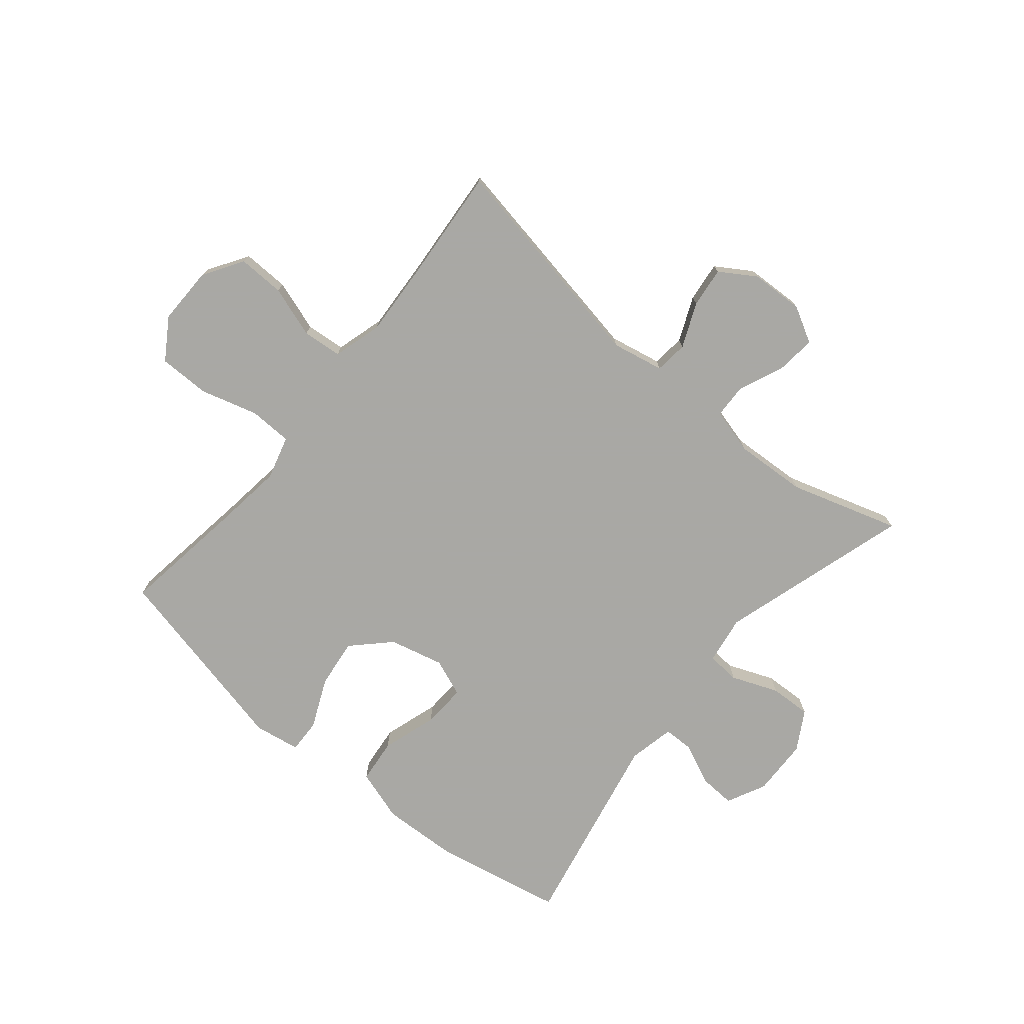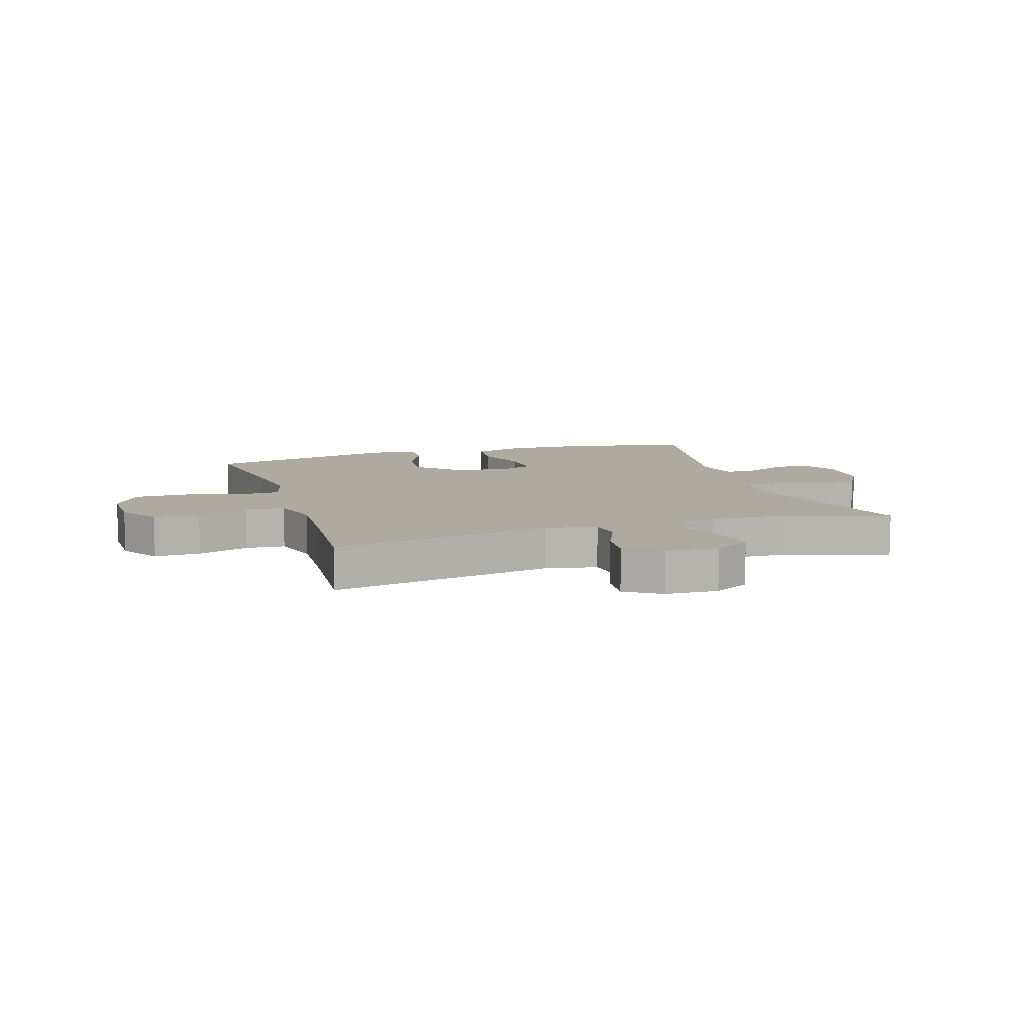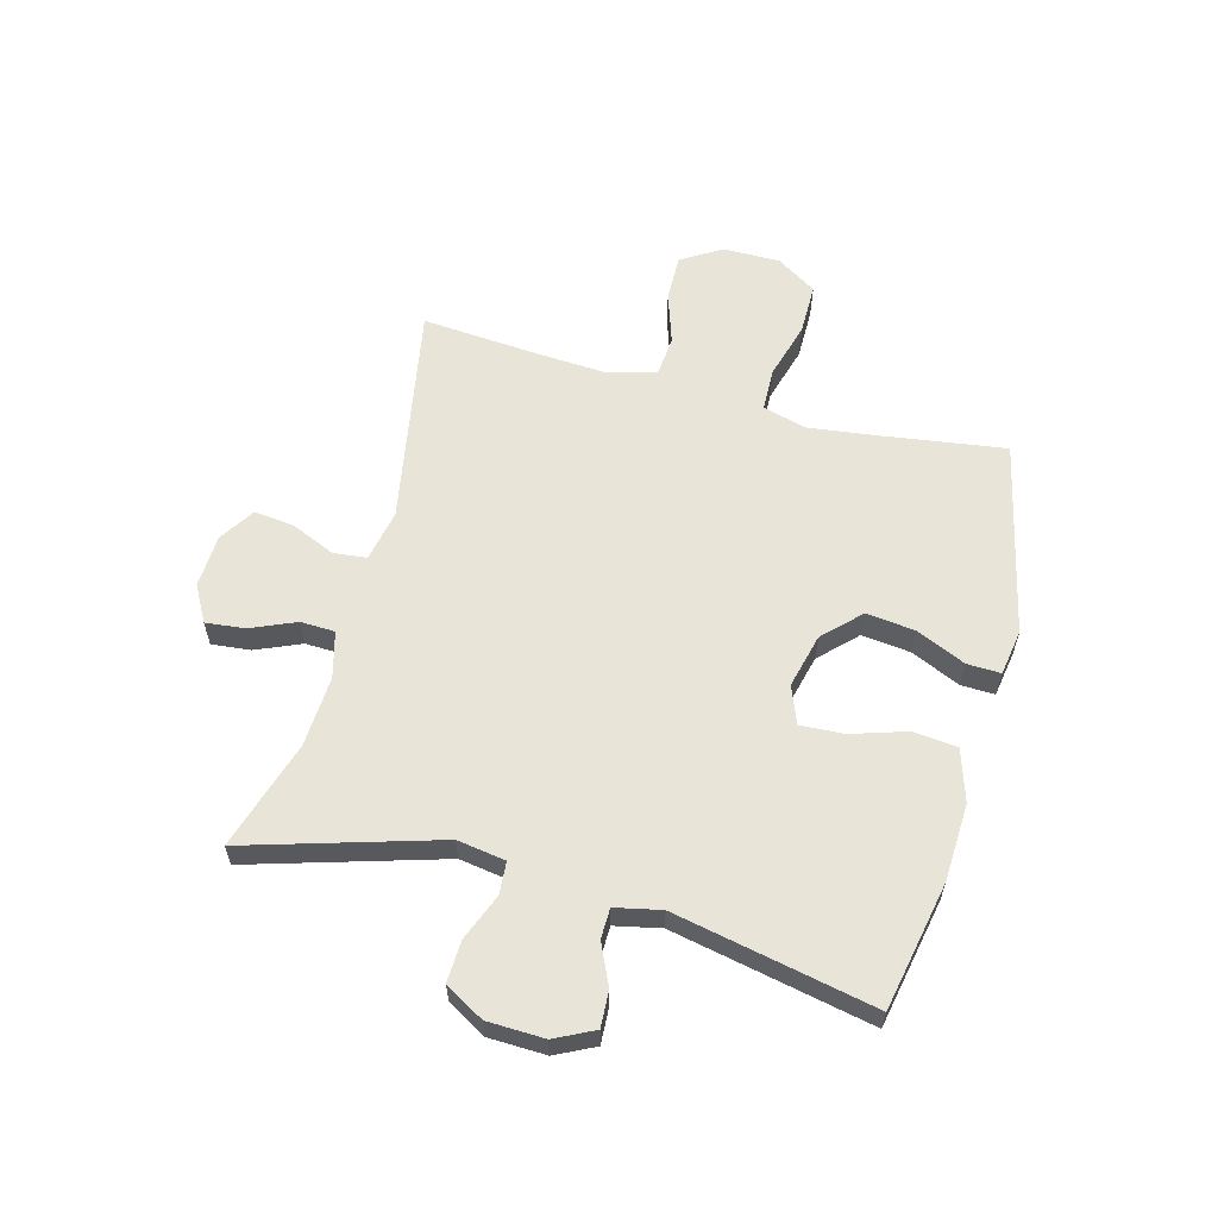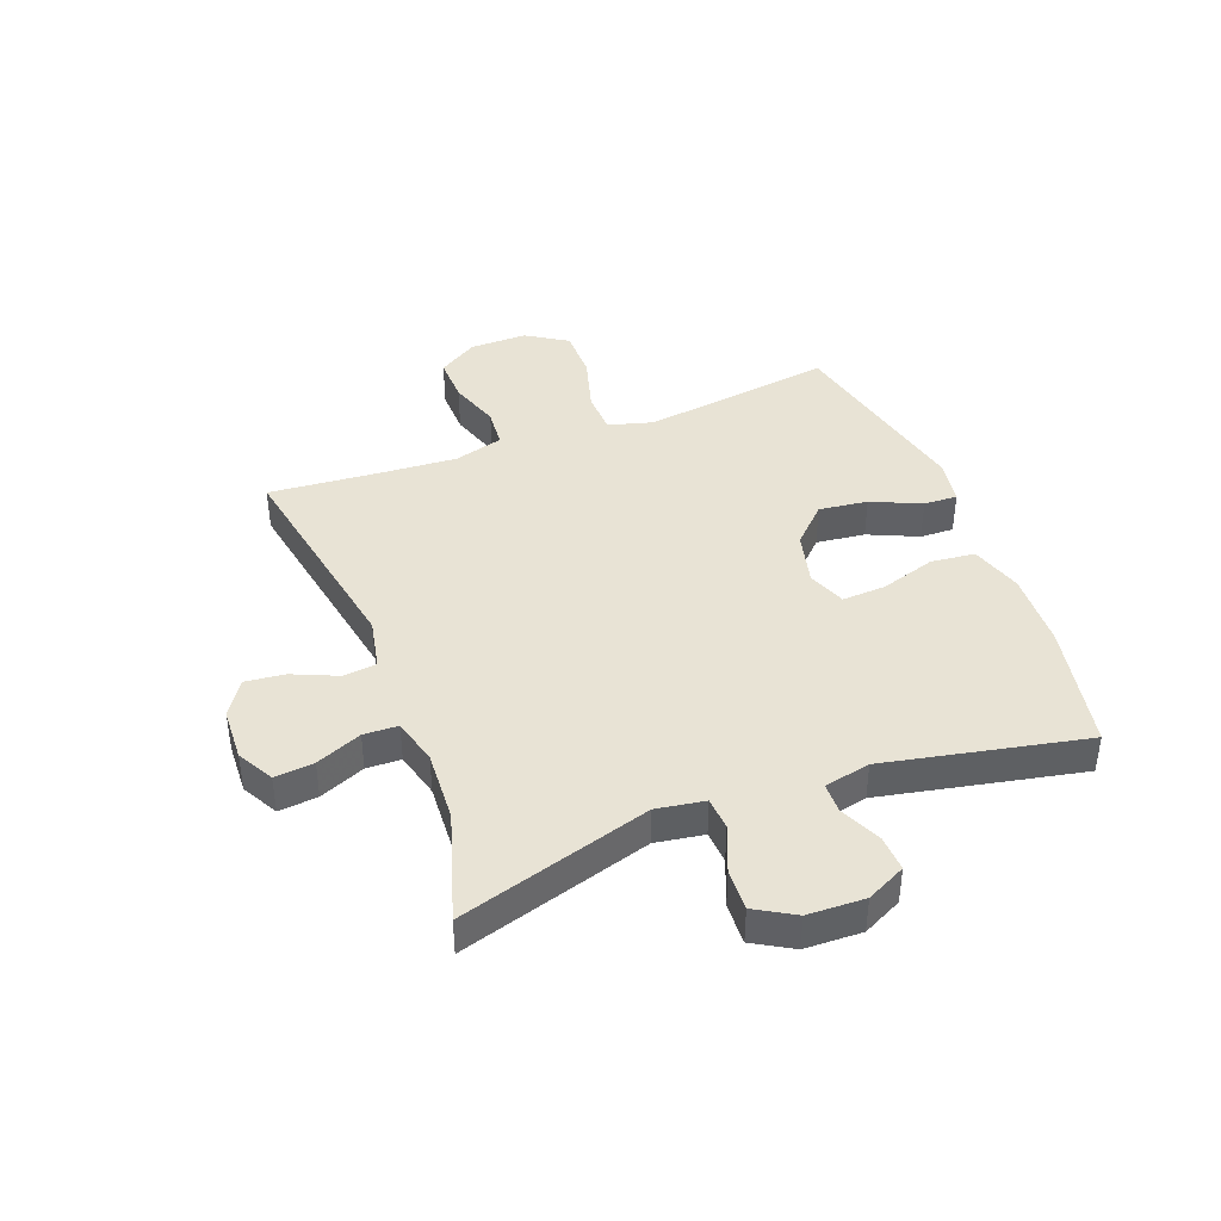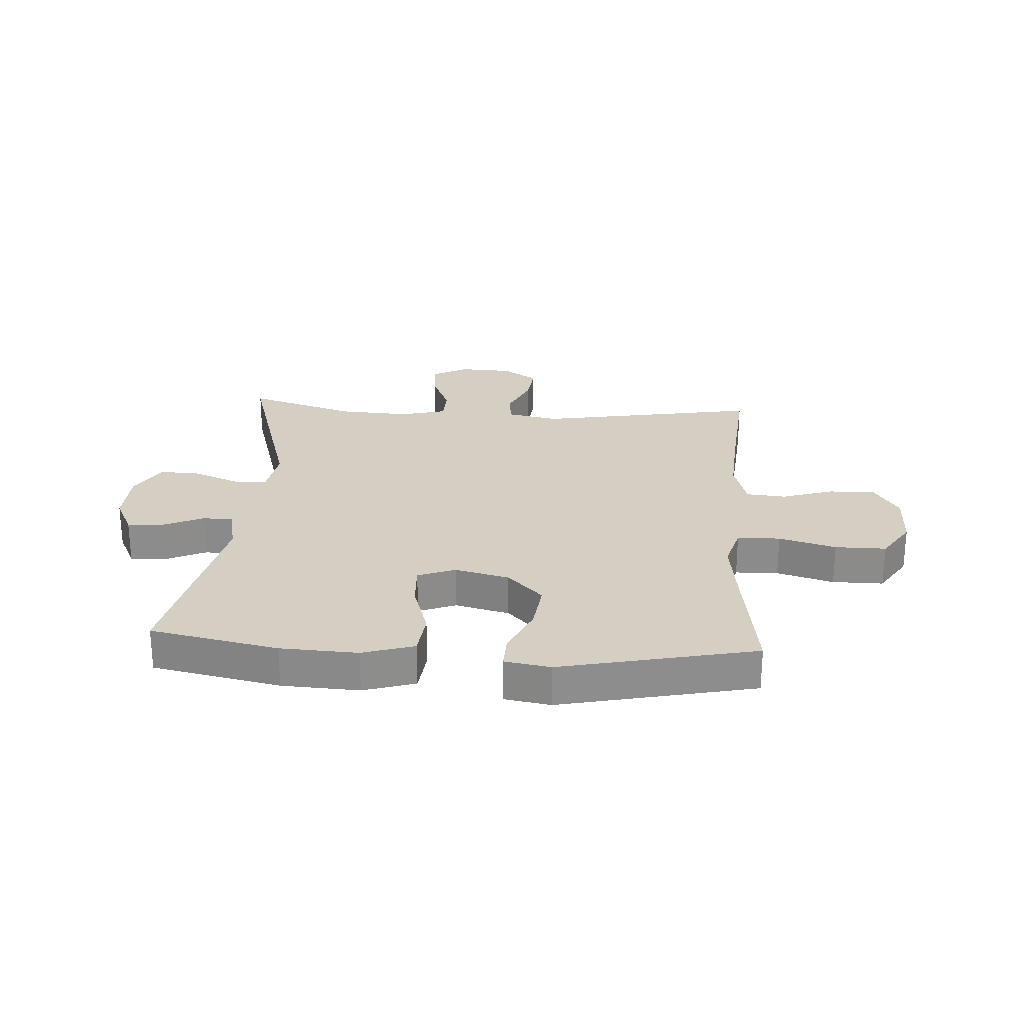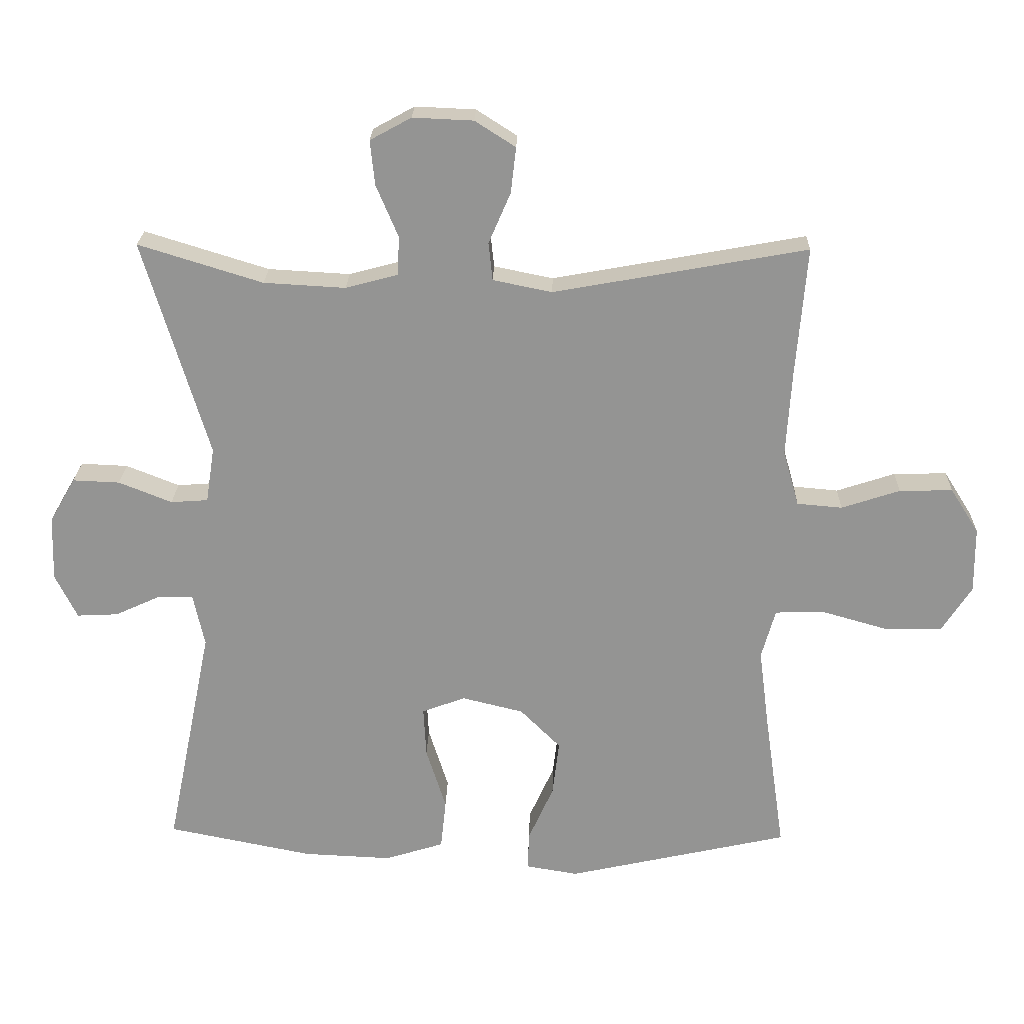
<metadata>
{"format":"obj","ext":"obj","renderer":"f3d","projection":"perspective","resolution":1024,"background":"white","views":[{"elev":-75.0,"azim":-39.7,"up":"+Y"},{"elev":9.5,"azim":-17.8,"up":"+Y"},{"elev":60.1,"azim":105.0,"up":"+Y"},{"elev":41.1,"azim":69.2,"up":"+Y"},{"elev":25.7,"azim":-176.2,"up":"+Y"},{"elev":22.8,"azim":-178.5,"up":"+Z"}]}
</metadata>
<code>
v 0.5 0.07 0.5
v 0.402 0.07 0.172
v 0.415 0.07 0.089
v 0.471 0.07 0.085
v 0.551 0.07 0.117
v 0.622 0.07 0.12
v 0.661 0.07 0.053
v 0.664 0.07 -0.045
v 0.631 0.07 -0.112
v 0.569 0.07 -0.109
v 0.499 0.07 -0.077
v 0.447 0.07 -0.078
v 0.43 0.07 -0.157
v 0.5 0.07 -0.5
v 0.28 0.07 -0.544
v 0.147 0.07 -0.55
v 0.058 0.07 -0.522
v 0.05 0.07 -0.446
v 0.08 0.07 -0.351
v 0.084 0.07 -0.276
v 0.019 0.07 -0.251
v -0.074 0.07 -0.274
v -0.135 0.07 -0.335
v -0.125 0.07 -0.419
v -0.087 0.07 -0.504
v -0.085 0.07 -0.562
v -0.164 0.07 -0.575
v -0.5 0.07 -0.5
v -0.469 0.07 -0.285
v -0.454 0.07 -0.168
v -0.475 0.07 -0.093
v -0.549 0.07 -0.091
v -0.647 0.07 -0.119
v -0.735 0.07 -0.119
v -0.78 0.07 -0.049
v -0.779 0.07 0.05
v -0.736 0.07 0.118
v -0.656 0.07 0.116
v -0.568 0.07 0.087
v -0.5 0.07 0.093
v -0.476 0.07 0.177
v -0.484 0.07 0.305
v -0.5 0.07 0.5
v -0.119 0.07 0.431
v -0.03 0.07 0.449
v -0.024 0.07 0.506
v -0.057 0.07 0.582
v -0.065 0.07 0.651
v -0.004 0.07 0.69
v 0.087 0.07 0.694
v 0.149 0.07 0.66
v 0.142 0.07 0.593
v 0.109 0.07 0.515
v 0.111 0.07 0.456
v 0.19 0.07 0.435
v 0.313 0.07 0.442
v 0.5 0 0.5
v 0.402 0 0.172
v 0.415 0 0.089
v 0.471 0 0.085
v 0.551 0 0.117
v 0.622 0 0.12
v 0.661 0 0.053
v 0.664 0 -0.045
v 0.631 0 -0.112
v 0.569 0 -0.109
v 0.499 0 -0.077
v 0.447 0 -0.078
v 0.43 0 -0.157
v 0.5 0 -0.5
v 0.28 0 -0.544
v 0.147 0 -0.55
v 0.058 0 -0.522
v 0.05 0 -0.446
v 0.08 0 -0.351
v 0.084 0 -0.276
v 0.019 0 -0.251
v -0.074 0 -0.274
v -0.135 0 -0.335
v -0.125 0 -0.419
v -0.087 0 -0.504
v -0.085 0 -0.562
v -0.164 0 -0.575
v -0.5 0 -0.5
v -0.469 0 -0.285
v -0.454 0 -0.168
v -0.475 0 -0.093
v -0.549 0 -0.091
v -0.647 0 -0.119
v -0.735 0 -0.119
v -0.78 0 -0.049
v -0.779 0 0.05
v -0.736 0 0.118
v -0.656 0 0.116
v -0.568 0 0.087
v -0.5 0 0.093
v -0.476 0 0.177
v -0.484 0 0.305
v -0.5 0 0.5
v -0.119 0 0.431
v -0.03 0 0.449
v -0.024 0 0.506
v -0.057 0 0.582
v -0.065 0 0.651
v -0.004 0 0.69
v 0.087 0 0.694
v 0.149 0 0.66
v 0.142 0 0.593
v 0.109 0 0.515
v 0.111 0 0.456
v 0.19 0 0.435
v 0.313 0 0.442
f 51 52 53
f 50 51 53
f 49 50 53
f 48 49 53
f 47 48 53
f 46 47 53
f 45 46 53 54
f 44 45 54 55
f 42 43 44
f 41 42 44 55
f 37 38 39
f 36 37 39
f 35 36 39
f 34 35 39
f 33 34 39
f 32 33 39
f 31 32 39 40
f 41 55 56
f 40 41 56
f 31 40 56
f 30 31 56
f 27 28 29
f 26 27 29
f 25 26 29
f 24 25 29
f 17 18 19
f 16 17 19
f 15 16 19
f 14 15 19
f 13 14 19
f 12 13 19 20
f 9 10 11
f 8 9 11
f 7 8 11
f 6 7 11
f 5 6 11
f 4 5 11
f 3 4 11 12
f 56 1 2
f 30 56 2
f 29 30 2
f 23 24 29
f 22 23 29
f 29 2 3
f 22 29 3
f 21 22 3
f 3 12 20 21
f 109 108 107
f 109 107 106
f 109 106 105
f 109 105 104
f 109 104 103
f 109 103 102
f 110 109 102 101
f 111 110 101 100
f 100 99 98
f 111 100 98 97
f 95 94 93
f 95 93 92
f 95 92 91
f 95 91 90
f 95 90 89
f 95 89 88
f 96 95 88 87
f 112 111 97
f 112 97 96
f 112 96 87
f 112 87 86
f 85 84 83
f 85 83 82
f 85 82 81
f 85 81 80
f 75 74 73
f 75 73 72
f 75 72 71
f 75 71 70
f 75 70 69
f 76 75 69 68
f 67 66 65
f 67 65 64
f 67 64 63
f 67 63 62
f 67 62 61
f 67 61 60
f 68 67 60 59
f 58 57 112
f 58 112 86
f 58 86 85
f 85 80 79
f 85 79 78
f 59 58 85
f 59 85 78
f 59 78 77
f 77 76 68 59
f 1 57 58 2
f 2 58 59 3
f 3 59 60 4
f 4 60 61 5
f 5 61 62 6
f 6 62 63 7
f 7 63 64 8
f 8 64 65 9
f 9 65 66 10
f 10 66 67 11
f 11 67 68 12
f 12 68 69 13
f 13 69 70 14
f 14 70 71 15
f 15 71 72 16
f 16 72 73 17
f 17 73 74 18
f 18 74 75 19
f 19 75 76 20
f 20 76 77 21
f 21 77 78 22
f 22 78 79 23
f 23 79 80 24
f 24 80 81 25
f 25 81 82 26
f 26 82 83 27
f 27 83 84 28
f 28 84 85 29
f 29 85 86 30
f 30 86 87 31
f 31 87 88 32
f 32 88 89 33
f 33 89 90 34
f 34 90 91 35
f 35 91 92 36
f 36 92 93 37
f 37 93 94 38
f 38 94 95 39
f 39 95 96 40
f 40 96 97 41
f 41 97 98 42
f 42 98 99 43
f 43 99 100 44
f 44 100 101 45
f 45 101 102 46
f 46 102 103 47
f 47 103 104 48
f 48 104 105 49
f 49 105 106 50
f 50 106 107 51
f 51 107 108 52
f 52 108 109 53
f 53 109 110 54
f 54 110 111 55
f 55 111 112 56
f 56 112 57 1

</code>
